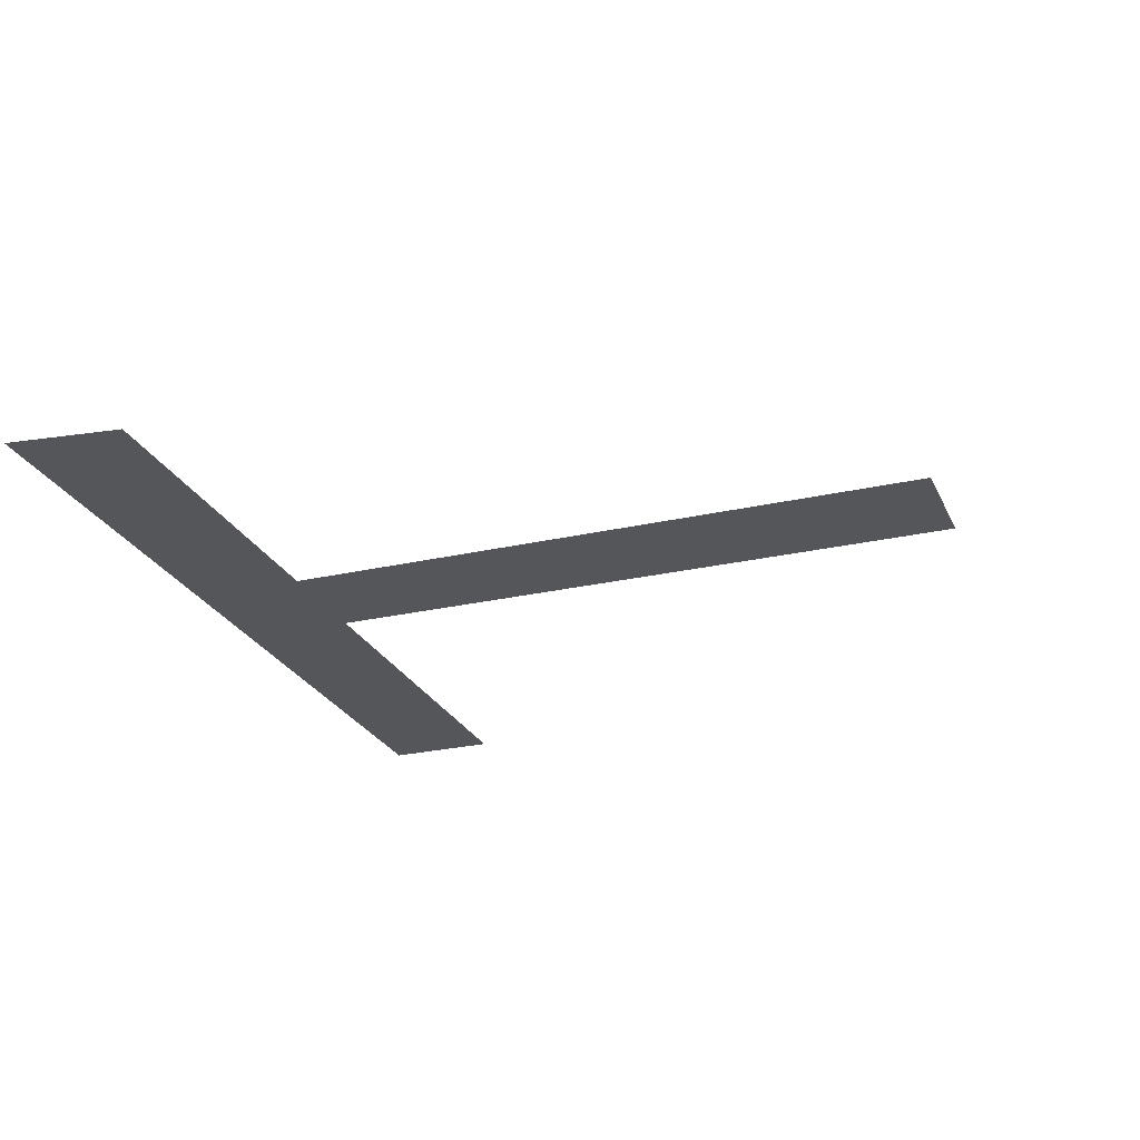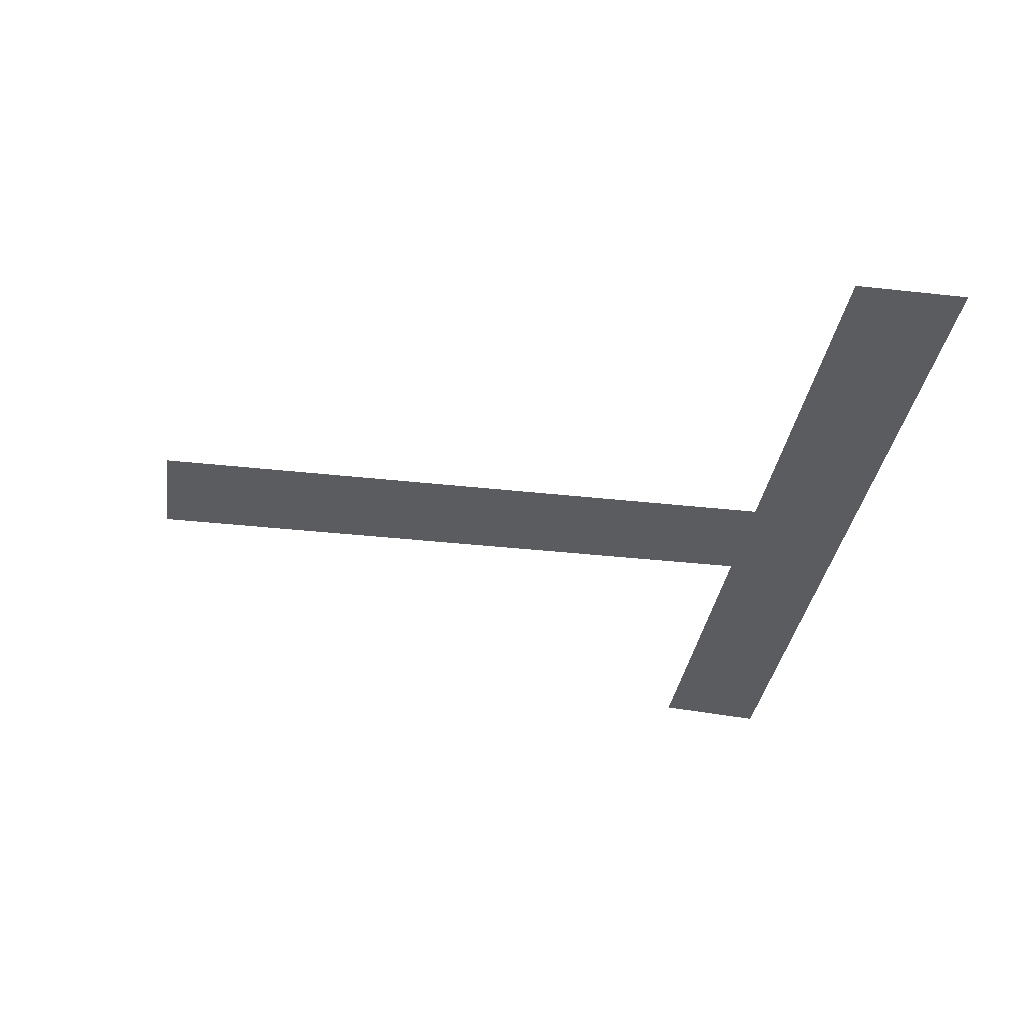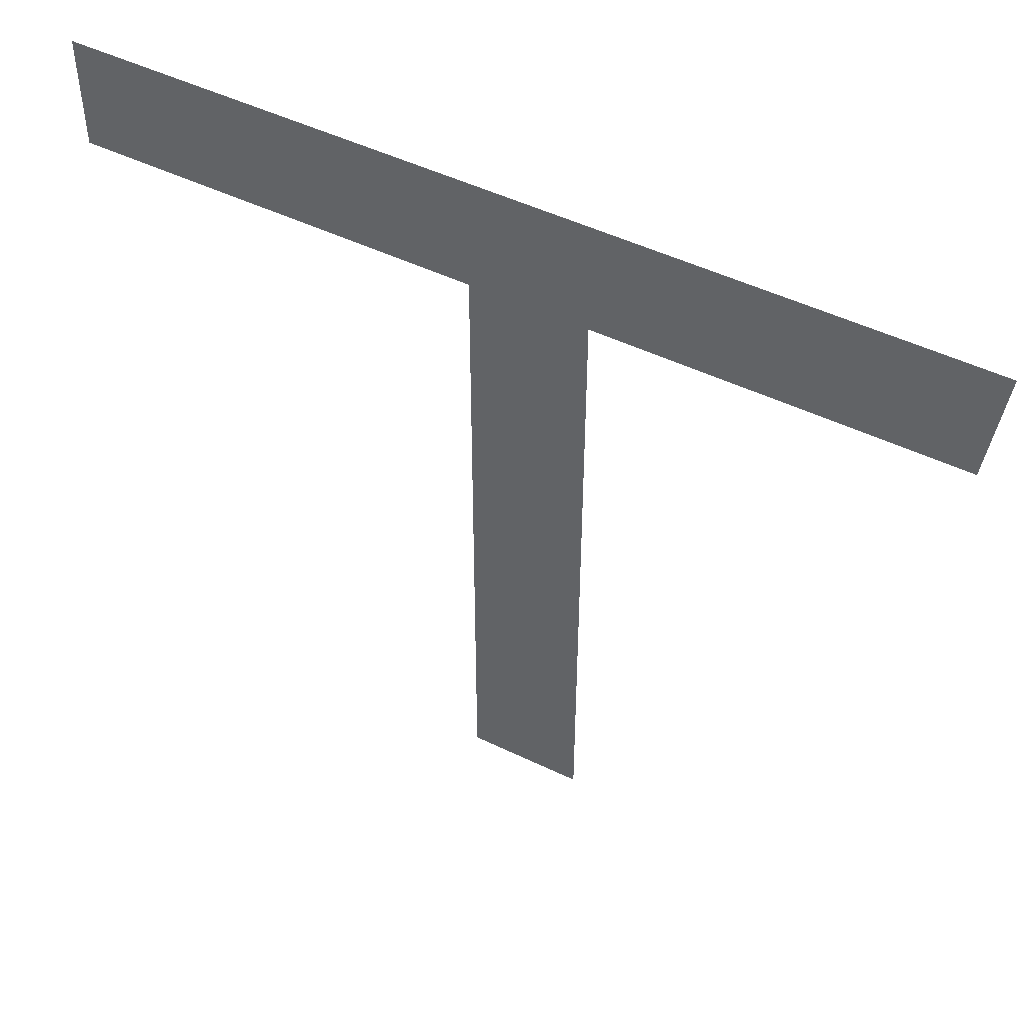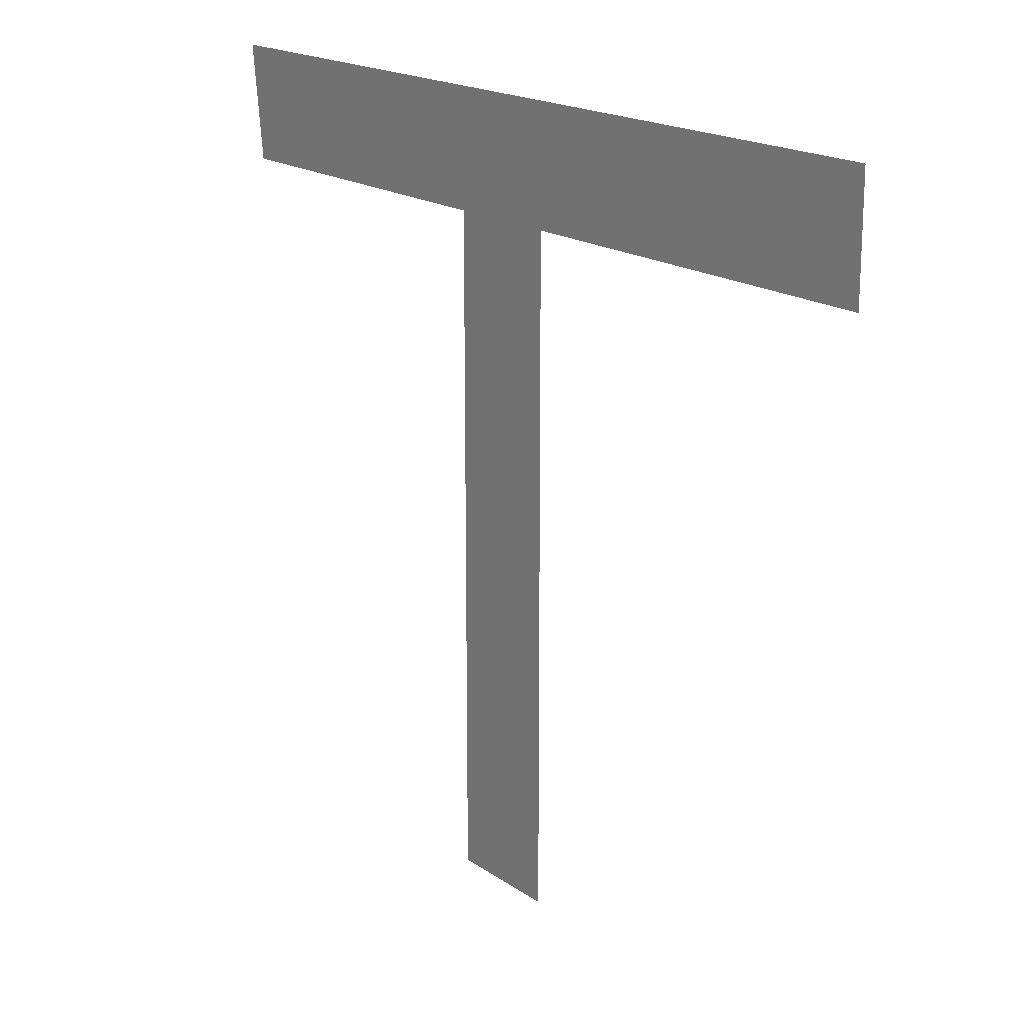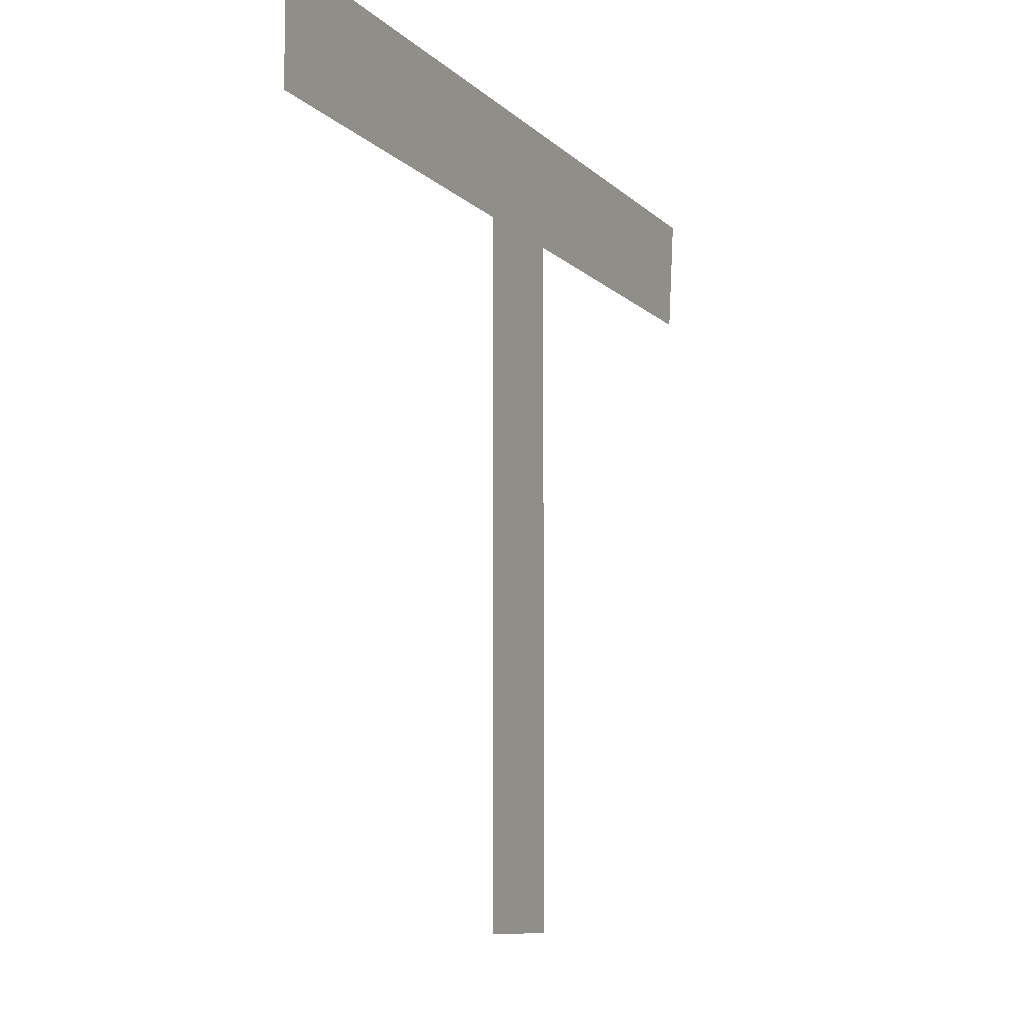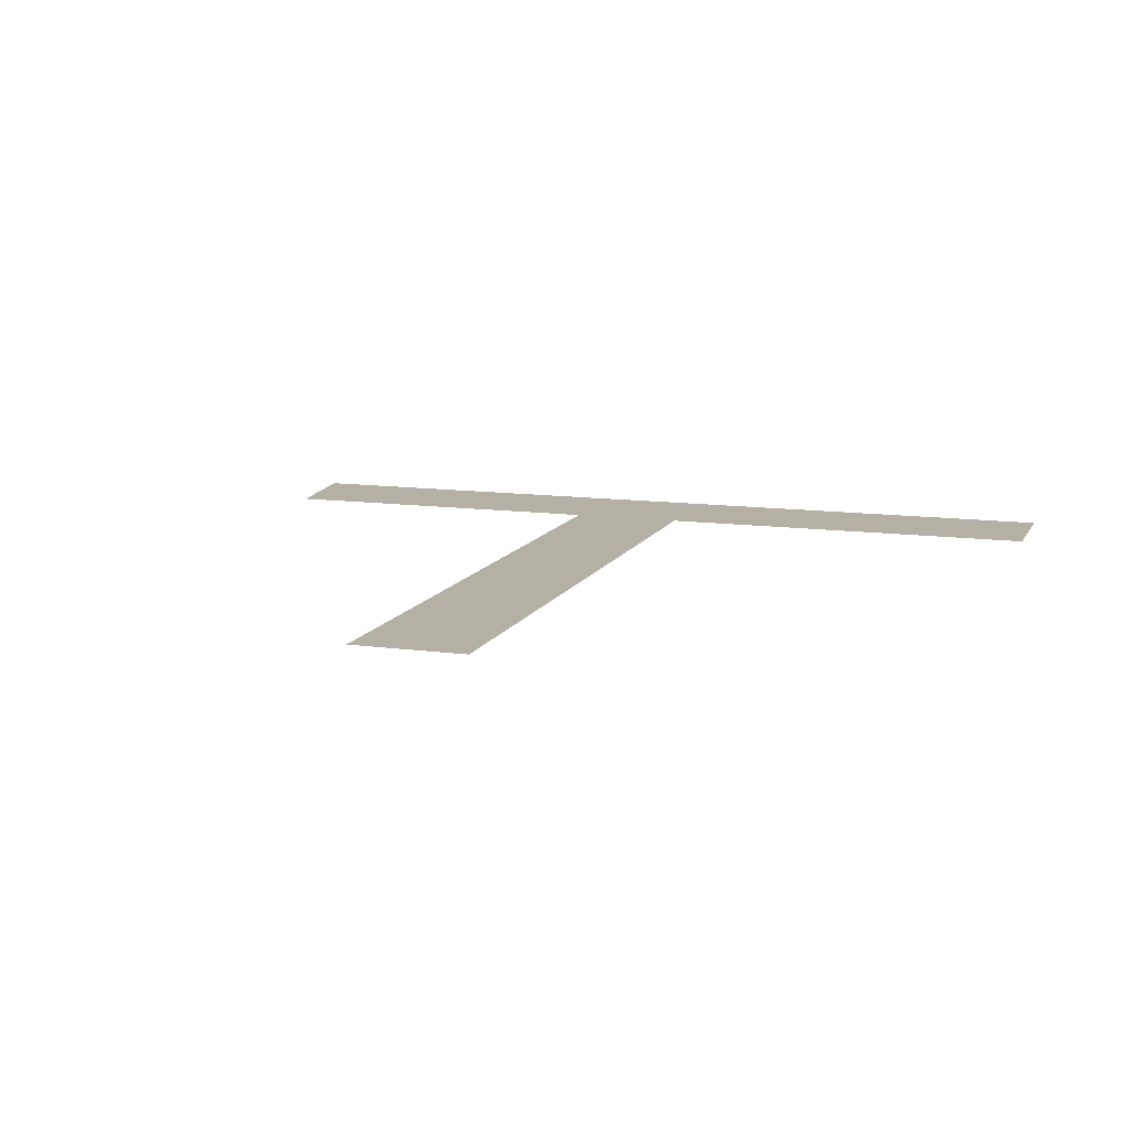
<metadata>
{"format":"obj","ext":"obj","renderer":"f3d","projection":"perspective","resolution":1024,"background":"white","views":[{"elev":-25.2,"azim":-69.6,"up":"+Z"},{"elev":-34.7,"azim":81.4,"up":"+Z"},{"elev":49.1,"azim":-151.8,"up":"+Y"},{"elev":18.3,"azim":52.4,"up":"+Y"},{"elev":-9.4,"azim":114.6,"up":"+Y"},{"elev":11.7,"azim":18.3,"up":"+Z"}]}
</metadata>
<code>
o mesh1/mesh1-geometry/material_3/component_7#mesh1-geometry
v -0.3859 0.2954 -0.02884
v -0.3859 0.3885 -0.02884
v -0.3698 0.2954 -0.02884
v -0.3147 0.4046 -0.02884
v -0.3147 0.3885 -0.02884
v -0.3308 0.4046 -0.02884
v -0.4366 0.4046 -0.02884
v -0.3308 0.4046 -0.02884
v -0.4346 0.3885 -0.02884
v -0.3698 0.2954 -0.02884
v -0.3859 0.3885 -0.02884
v -0.3698 0.3885 -0.02884
v -0.3147 0.3885 -0.02884
v -0.3308 0.3885 -0.02884
v -0.3308 0.4046 -0.02884
v -0.3859 0.3885 -0.02884
v -0.4346 0.3885 -0.02884
v -0.3308 0.4046 -0.02884
v -0.3698 0.3885 -0.02884
v -0.3859 0.3885 -0.02884
v -0.3308 0.4046 -0.02884
v -0.3308 0.3885 -0.02884
v -0.3698 0.3885 -0.02884
v -0.3308 0.4046 -0.02884
v -0.3698 0.2954 -0.02884
v -0.3859 0.3885 -0.02884
v -0.3859 0.2954 -0.02884
v -0.3308 0.4046 -0.02884
v -0.3147 0.3885 -0.02884
v -0.3147 0.4046 -0.02884
v -0.4346 0.3885 -0.02884
v -0.3308 0.4046 -0.02884
v -0.4366 0.4046 -0.02884
v -0.3698 0.3885 -0.02884
v -0.3859 0.3885 -0.02884
v -0.3698 0.2954 -0.02884
v -0.3308 0.4046 -0.02884
v -0.3308 0.3885 -0.02884
v -0.3147 0.3885 -0.02884
v -0.3308 0.4046 -0.02884
v -0.4346 0.3885 -0.02884
v -0.3859 0.3885 -0.02884
v -0.3308 0.4046 -0.02884
v -0.3859 0.3885 -0.02884
v -0.3698 0.3885 -0.02884
v -0.3308 0.4046 -0.02884
v -0.3698 0.3885 -0.02884
v -0.3308 0.3885 -0.02884
f 1 2 3
f 4 5 6
f 7 8 9
f 10 11 12
f 13 14 15
f 16 17 18
f 19 20 21
f 22 23 24
f 25 26 27
f 28 29 30
f 31 32 33
f 34 35 36
f 37 38 39
f 40 41 42
f 43 44 45
f 46 47 48

</code>
